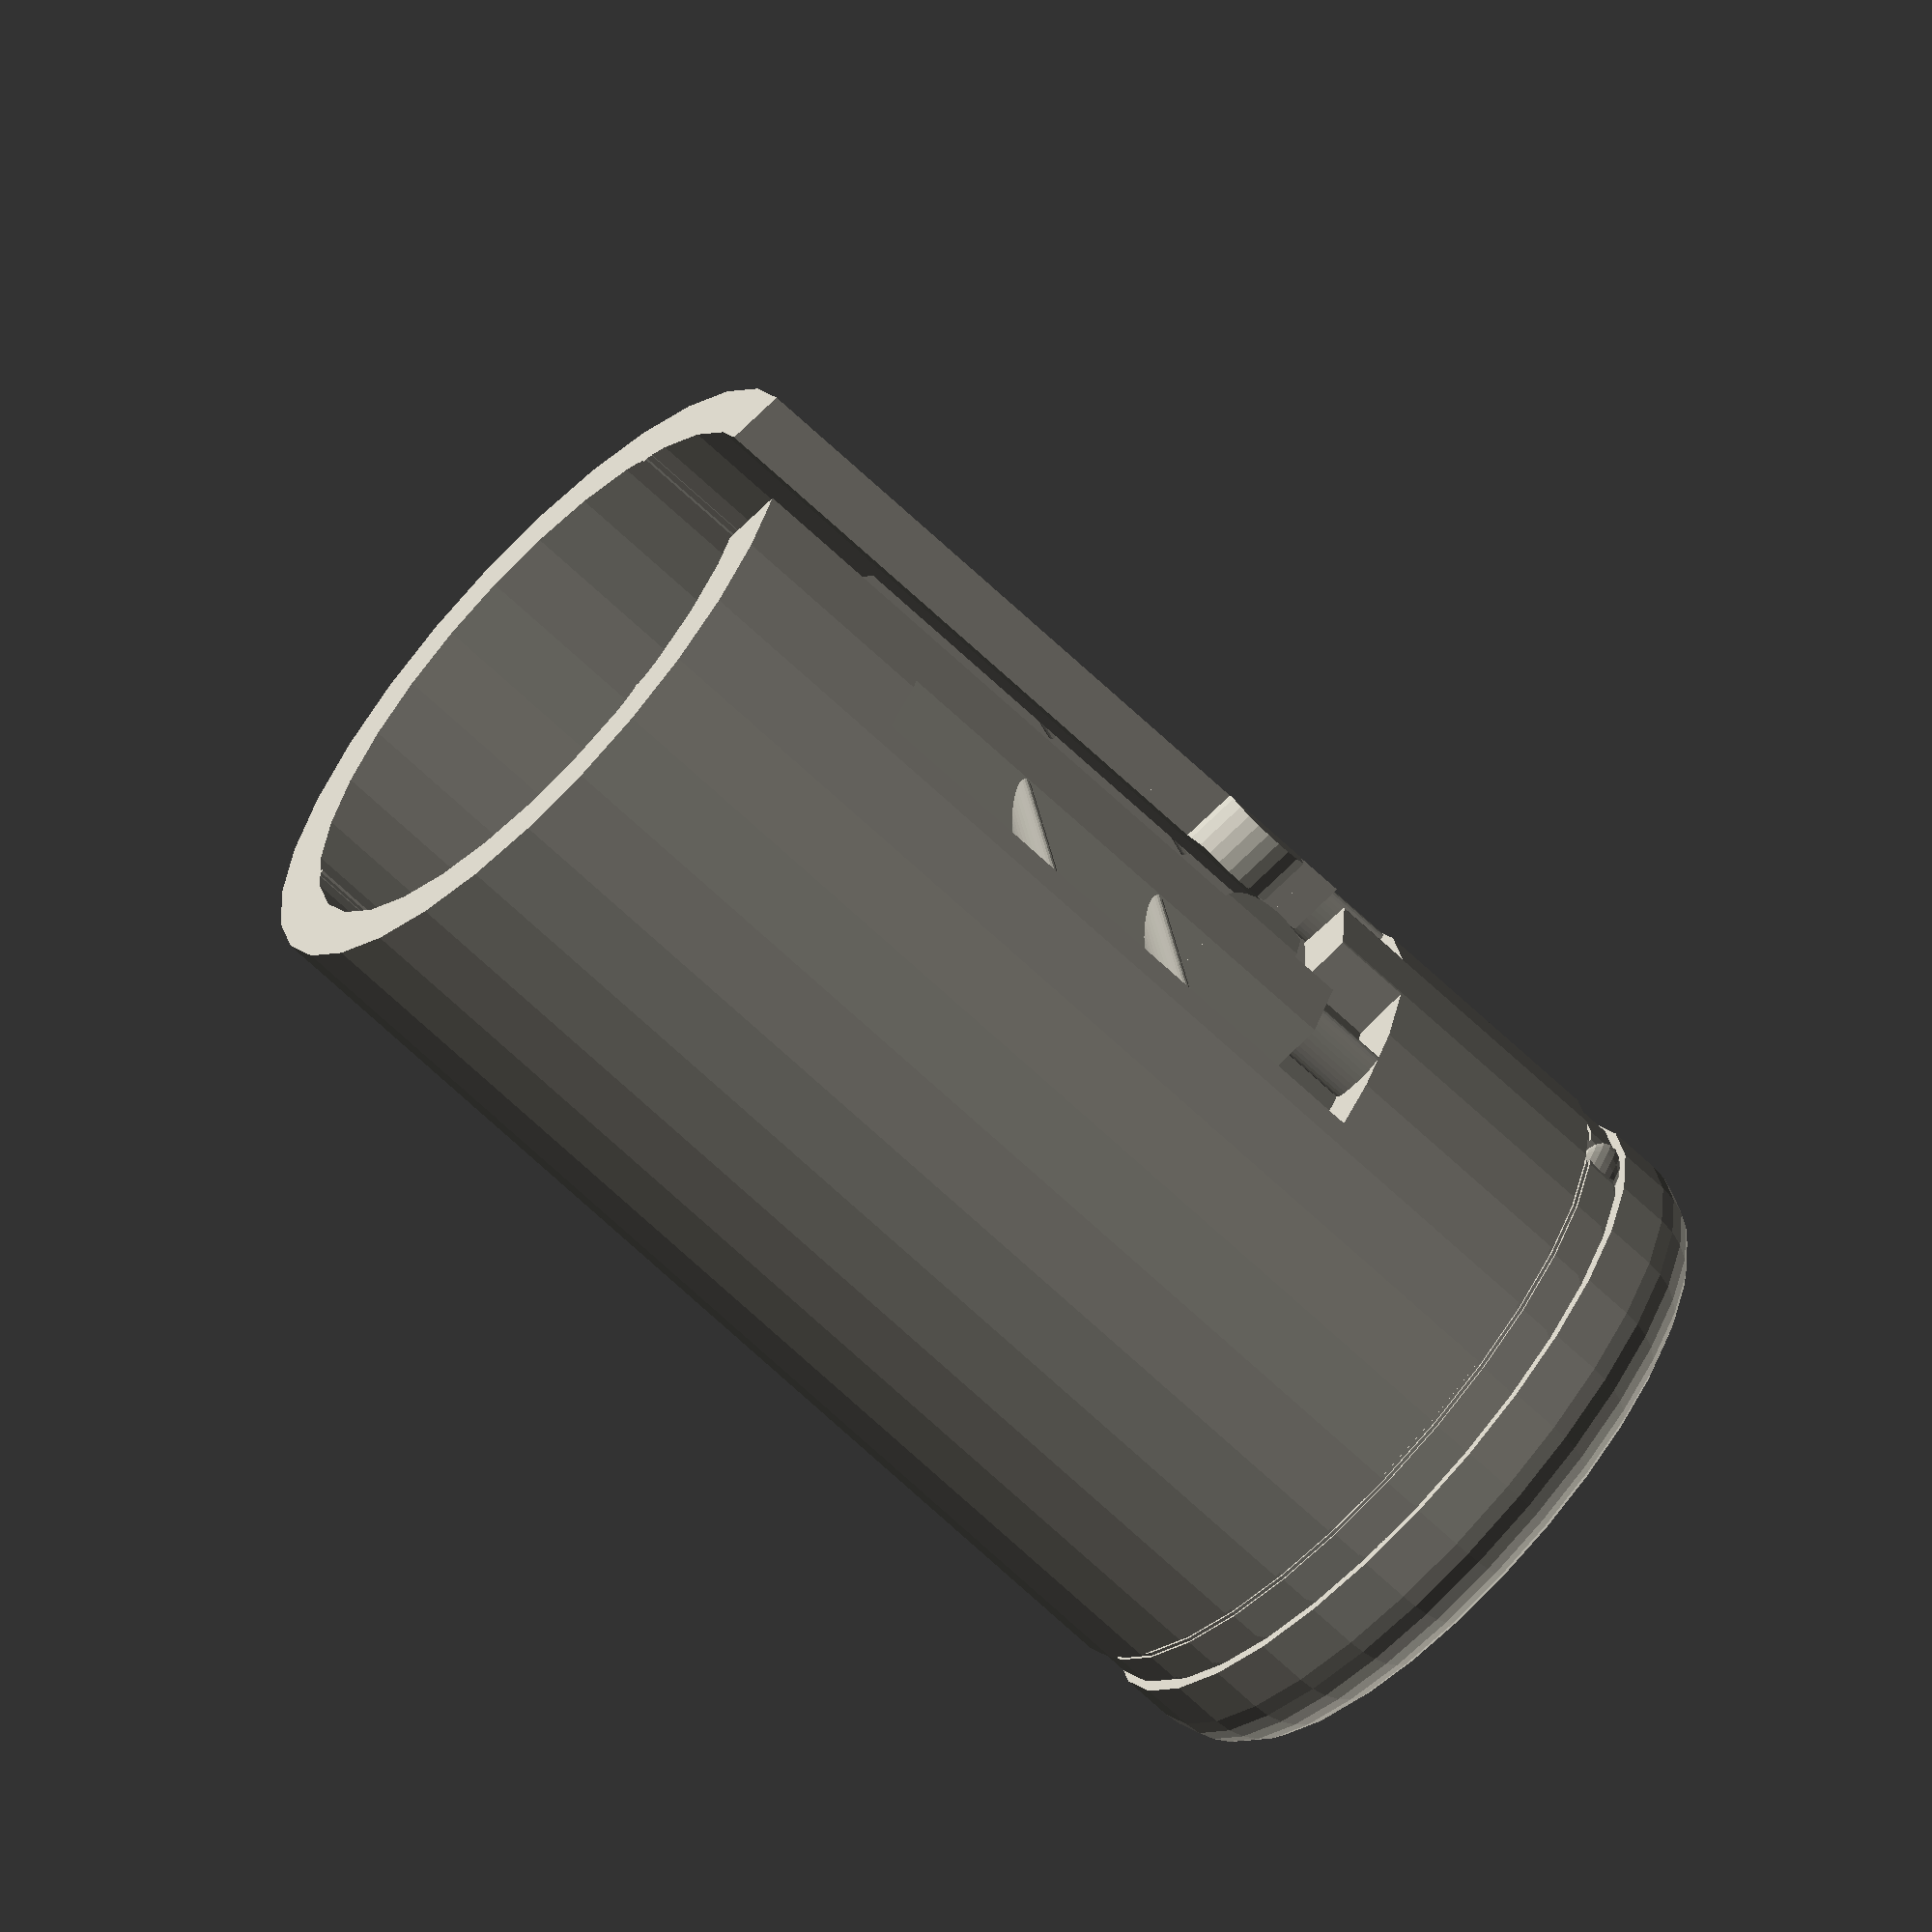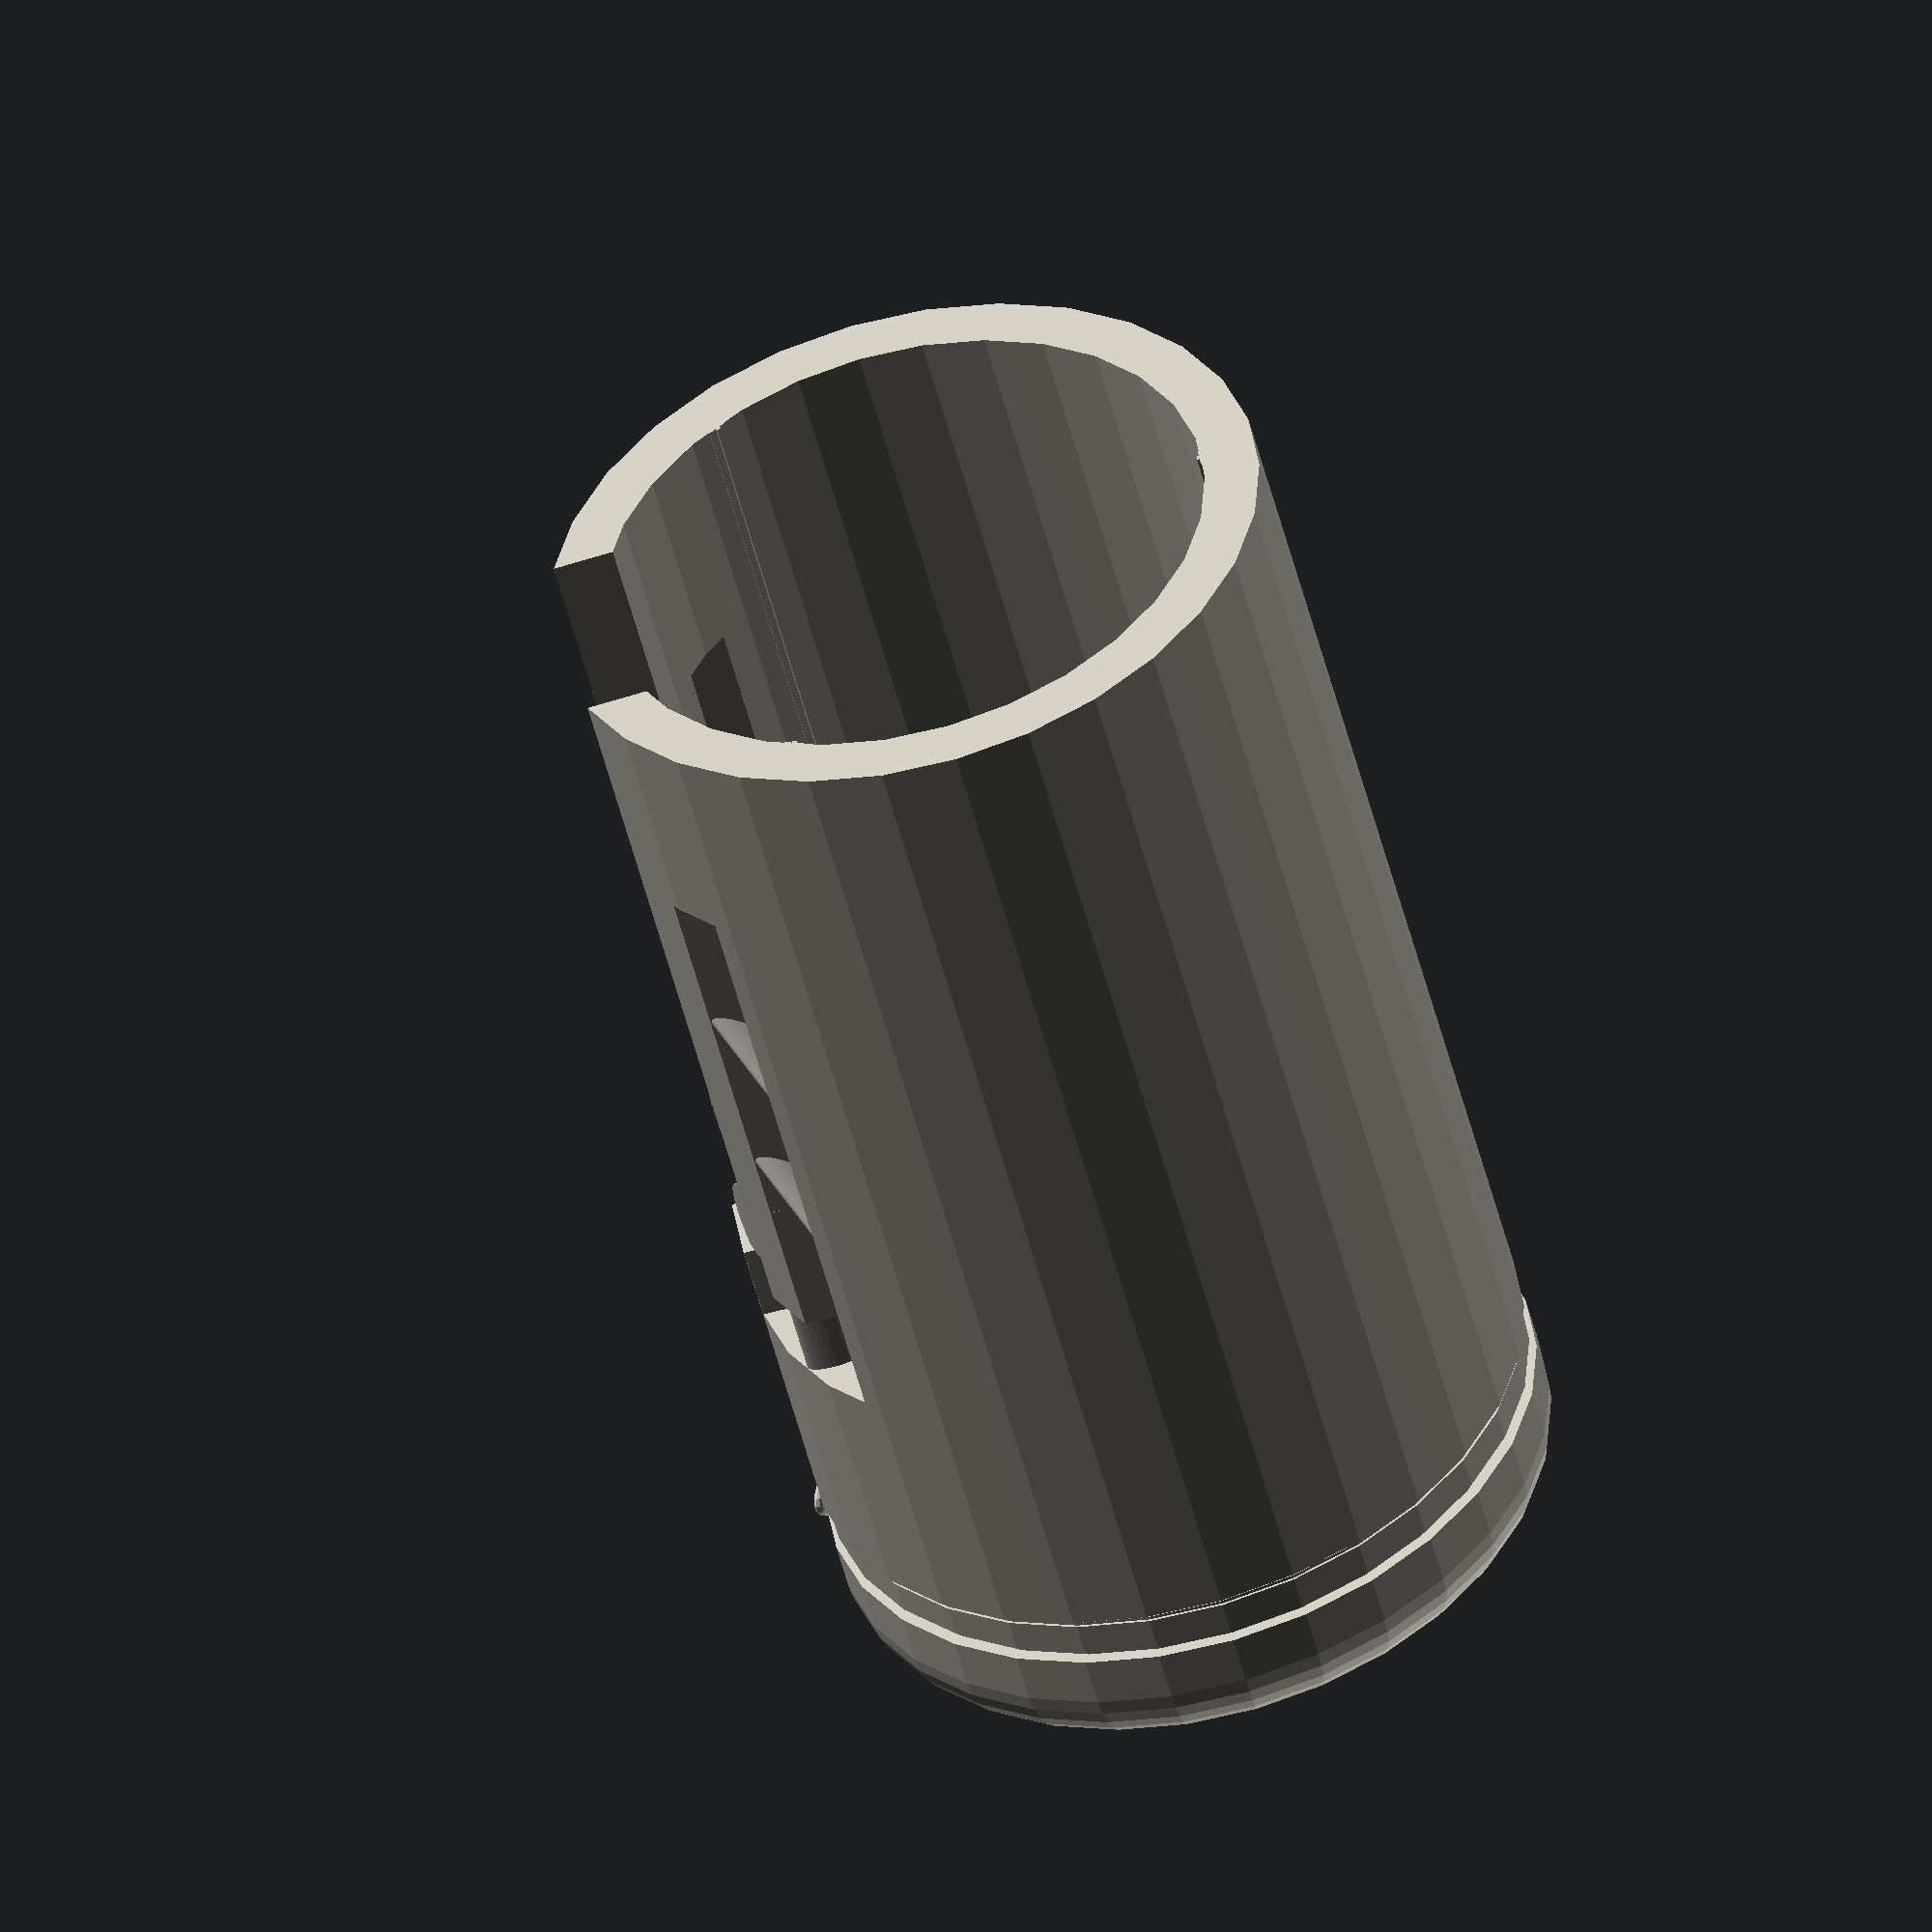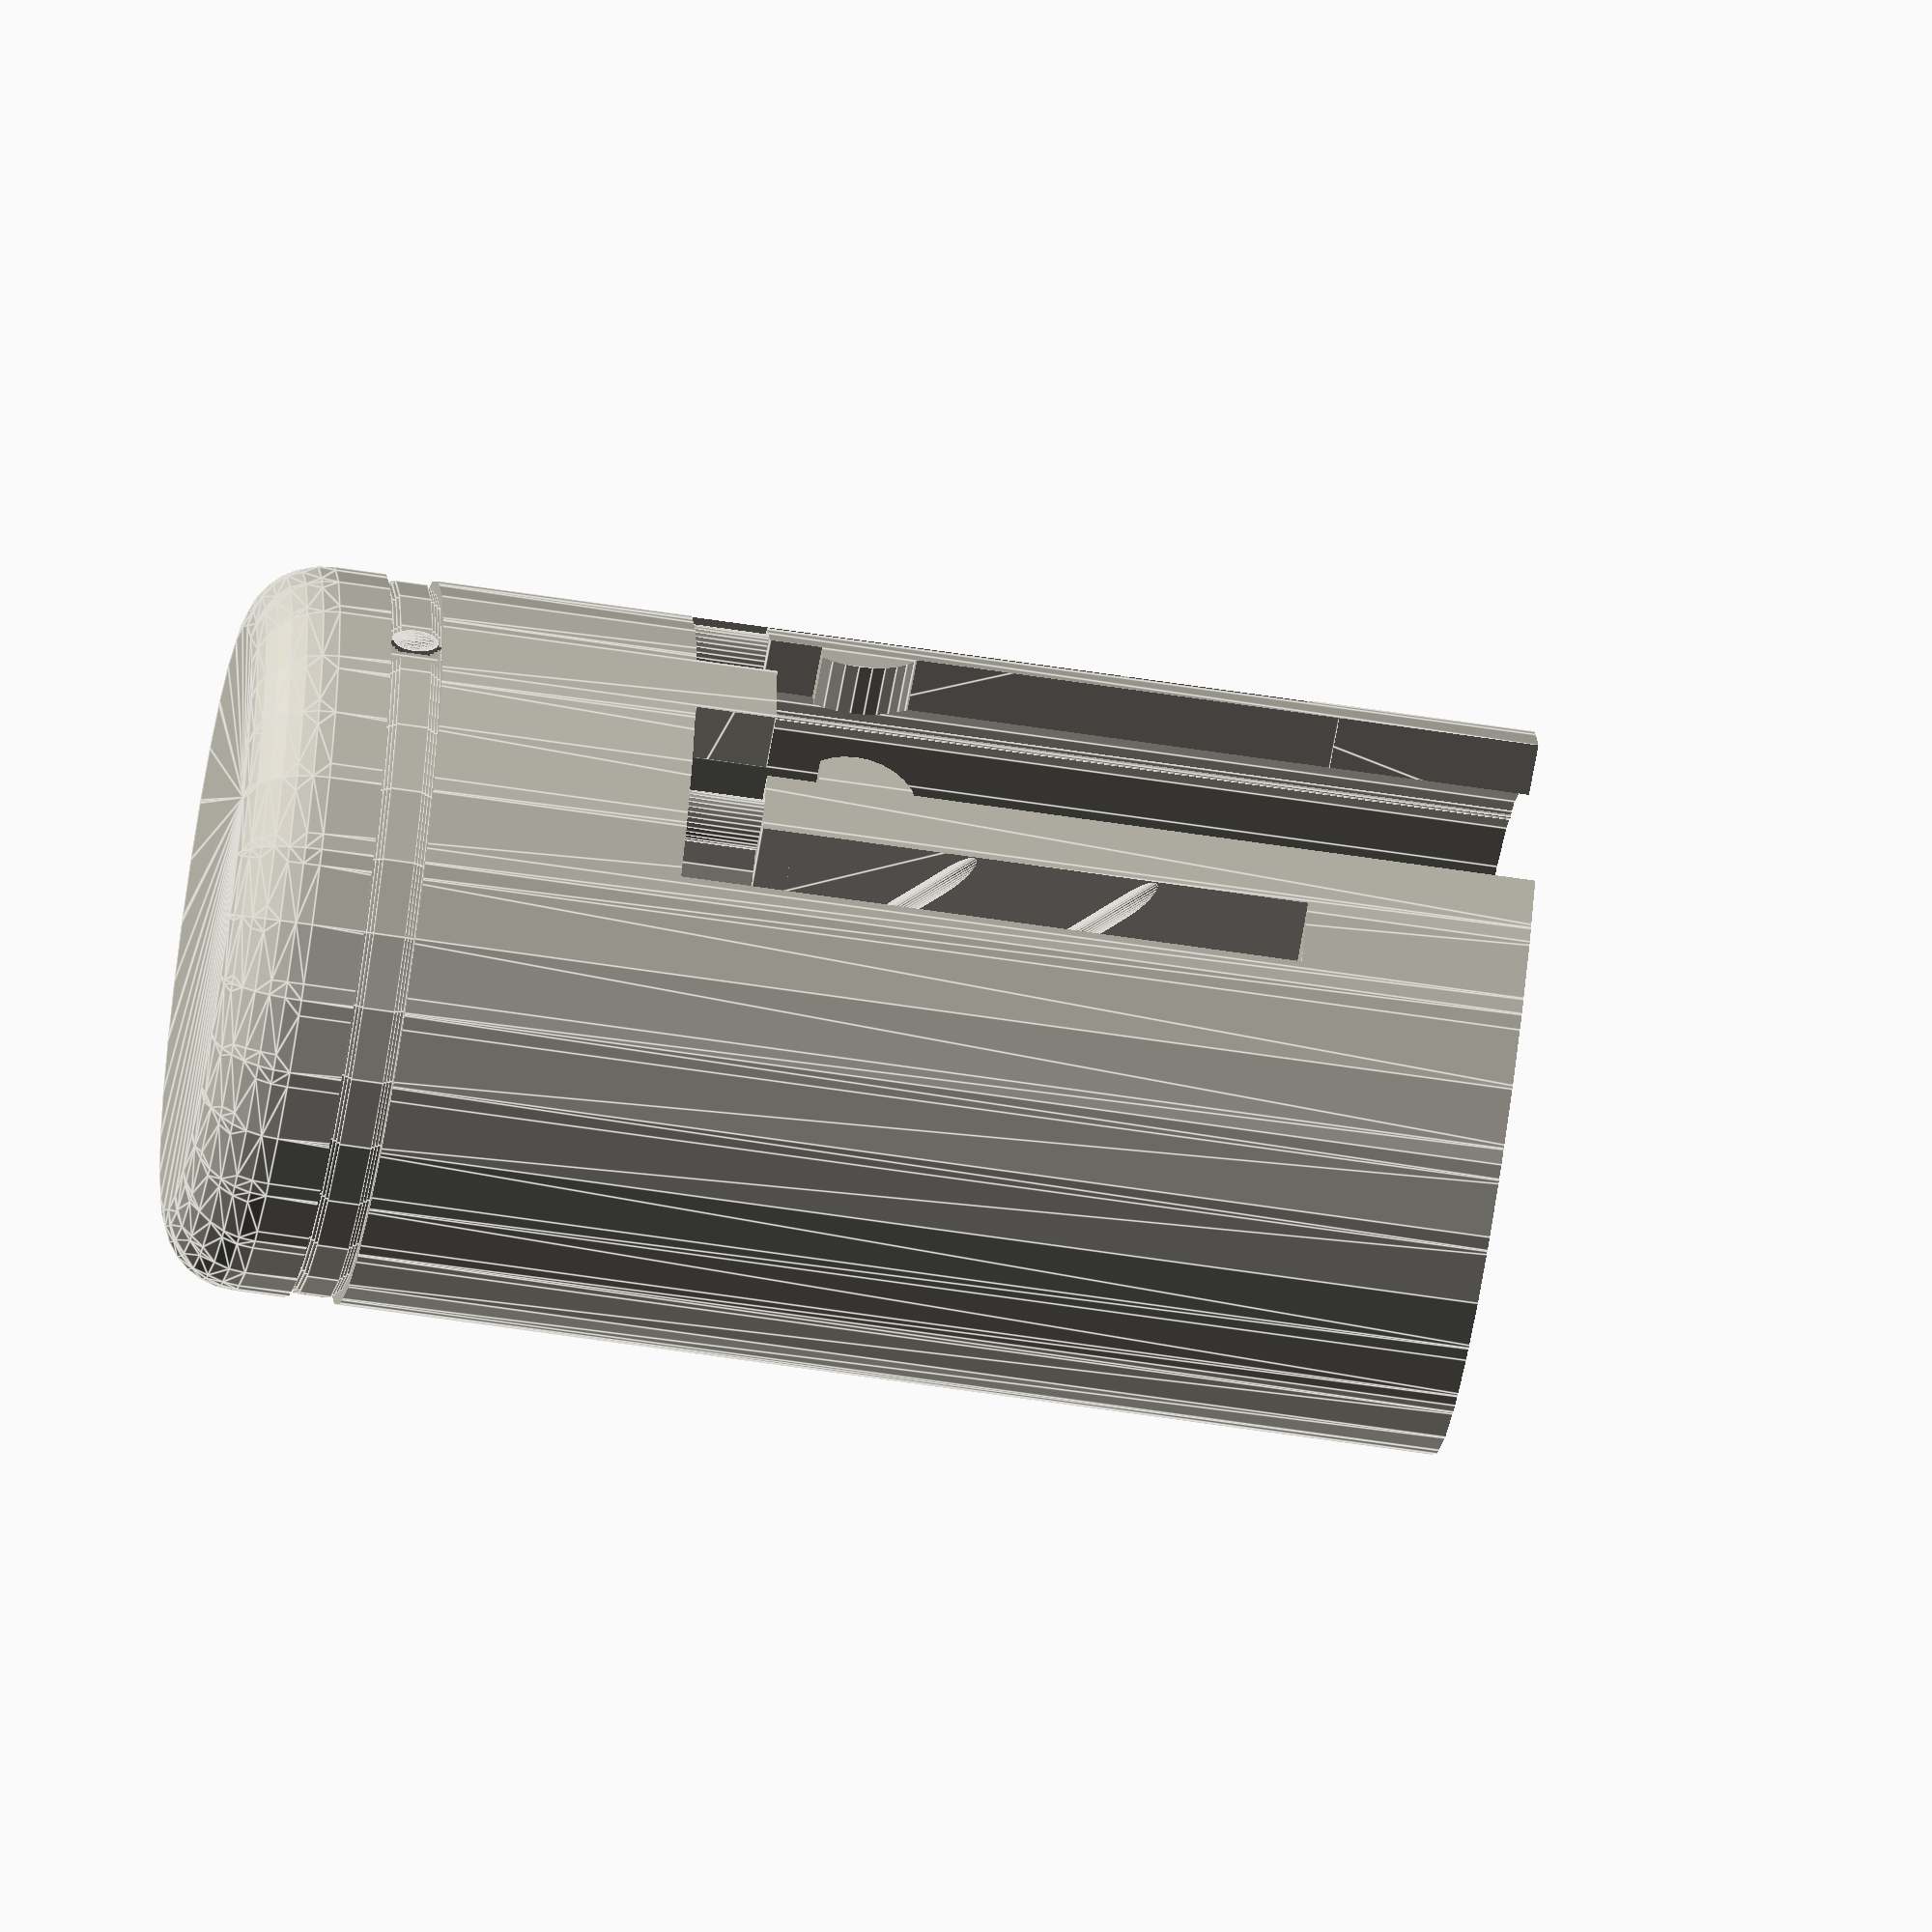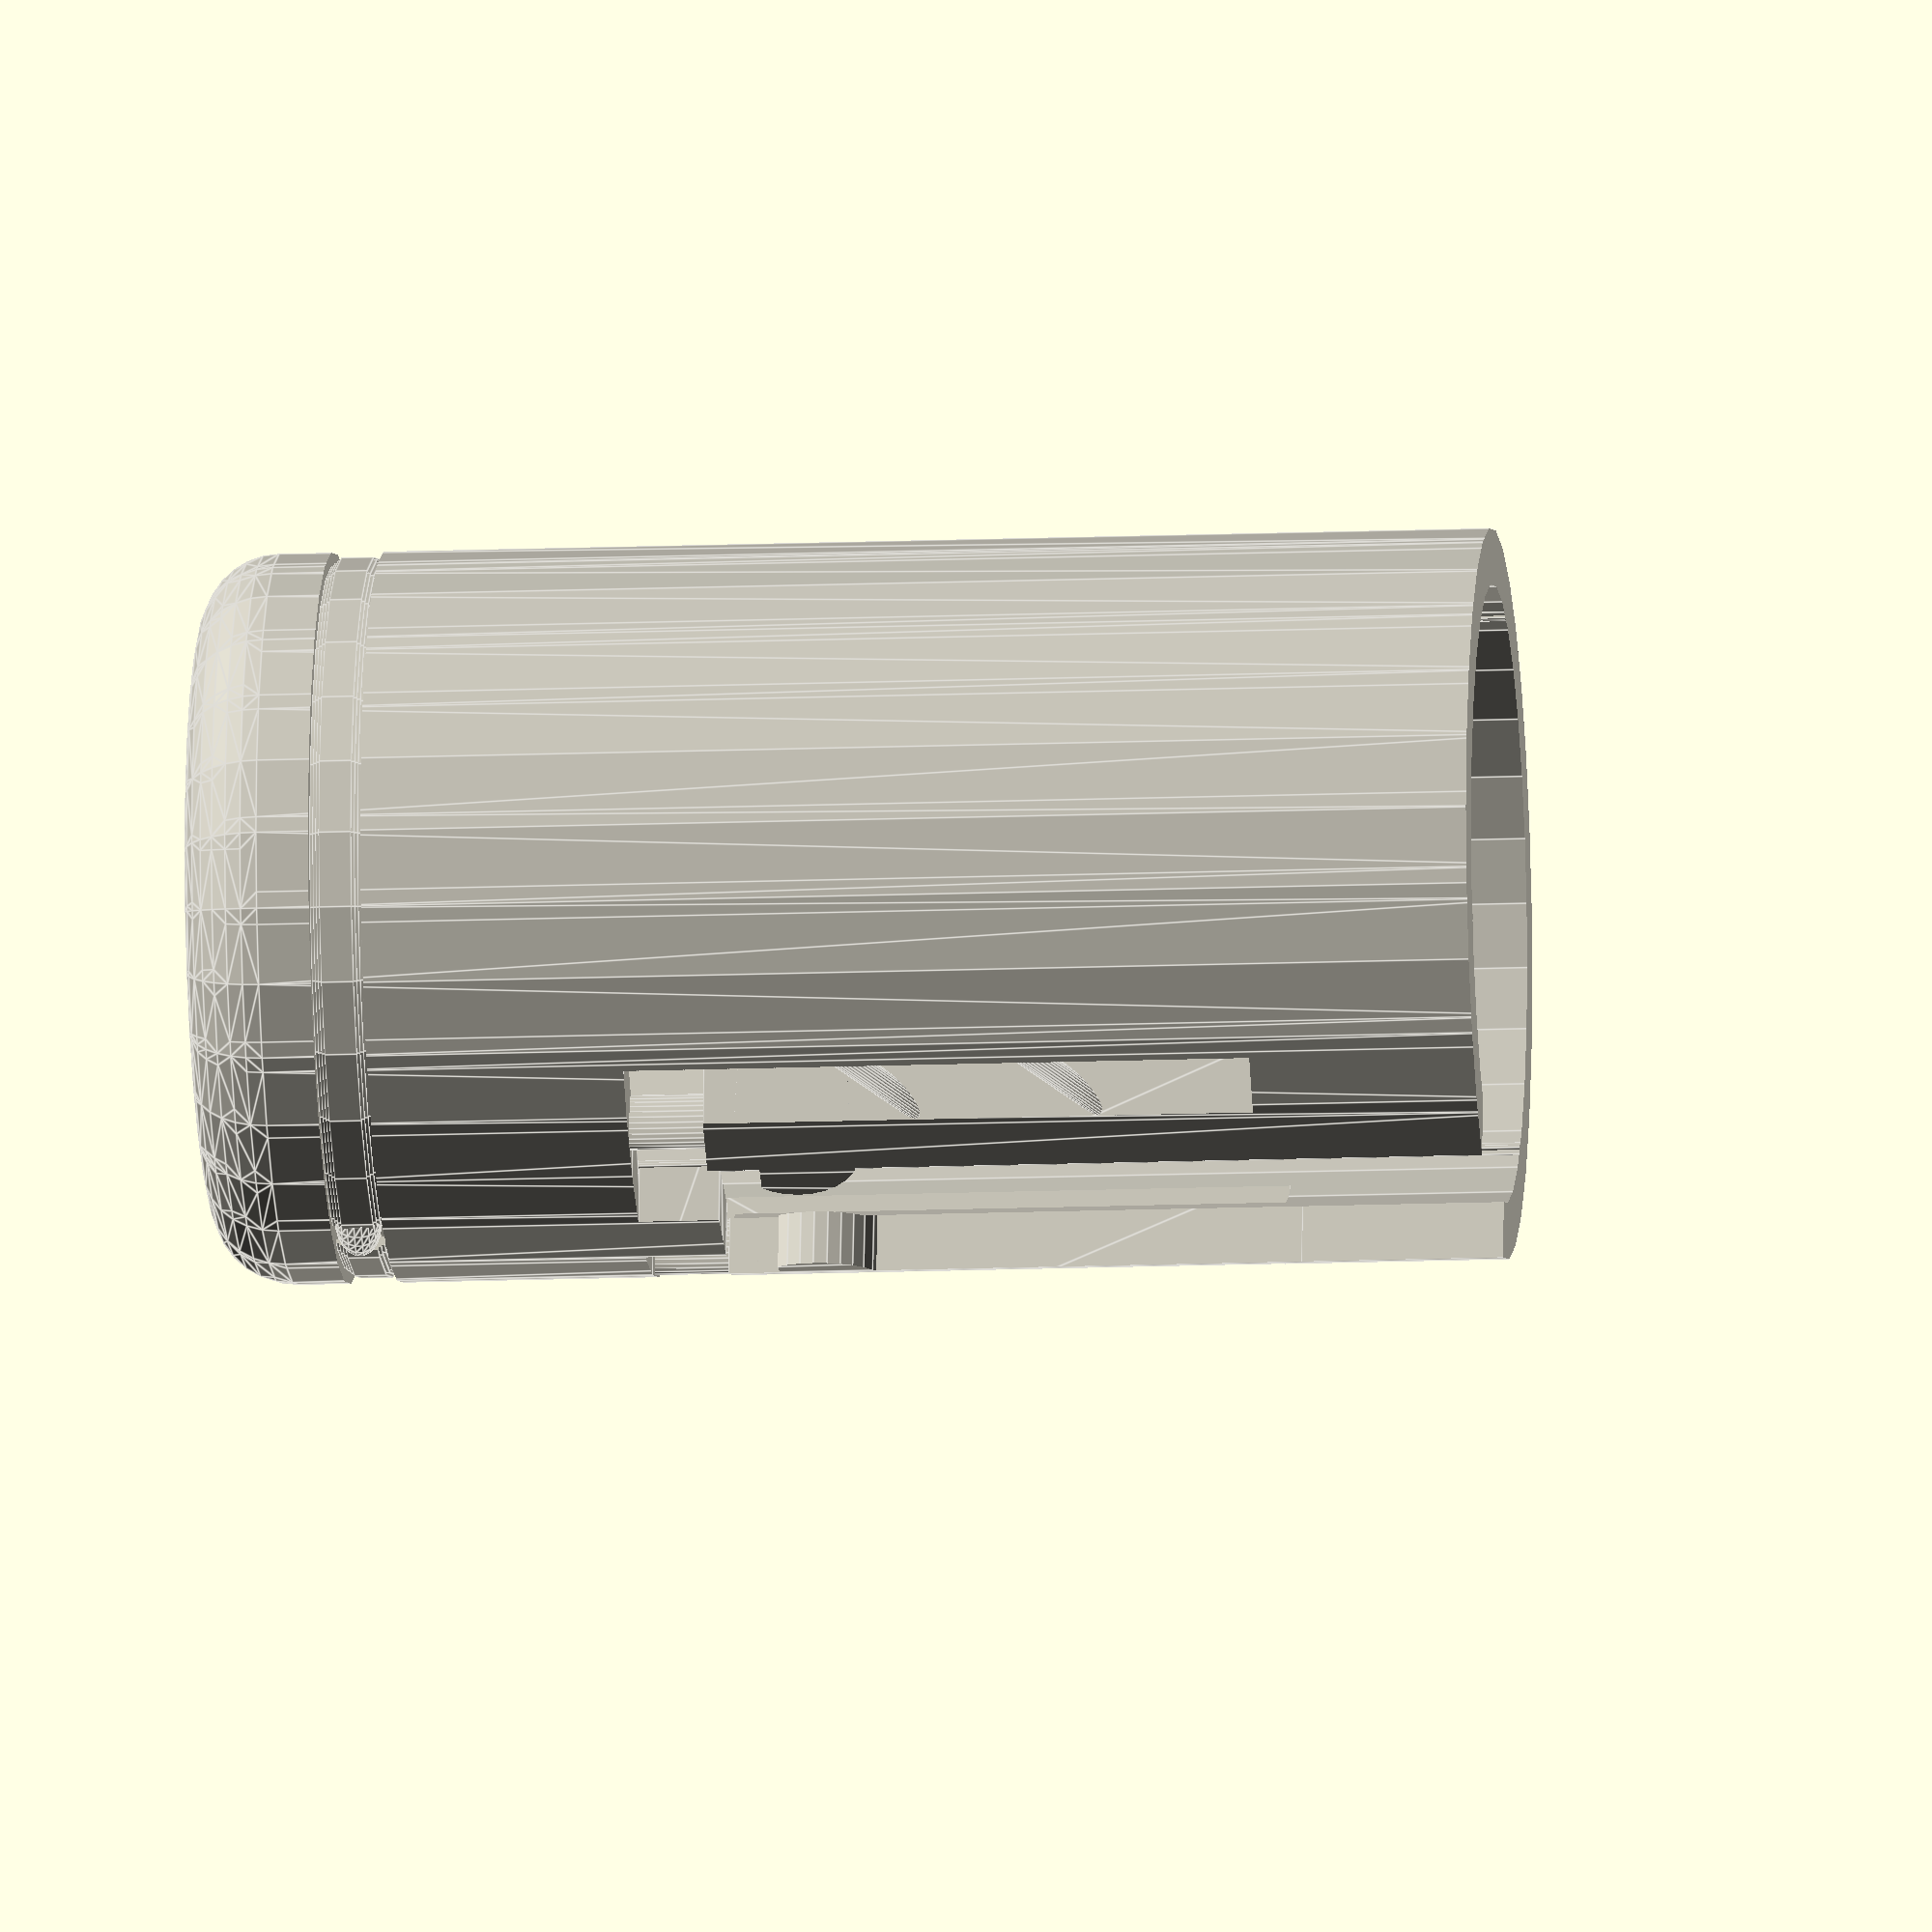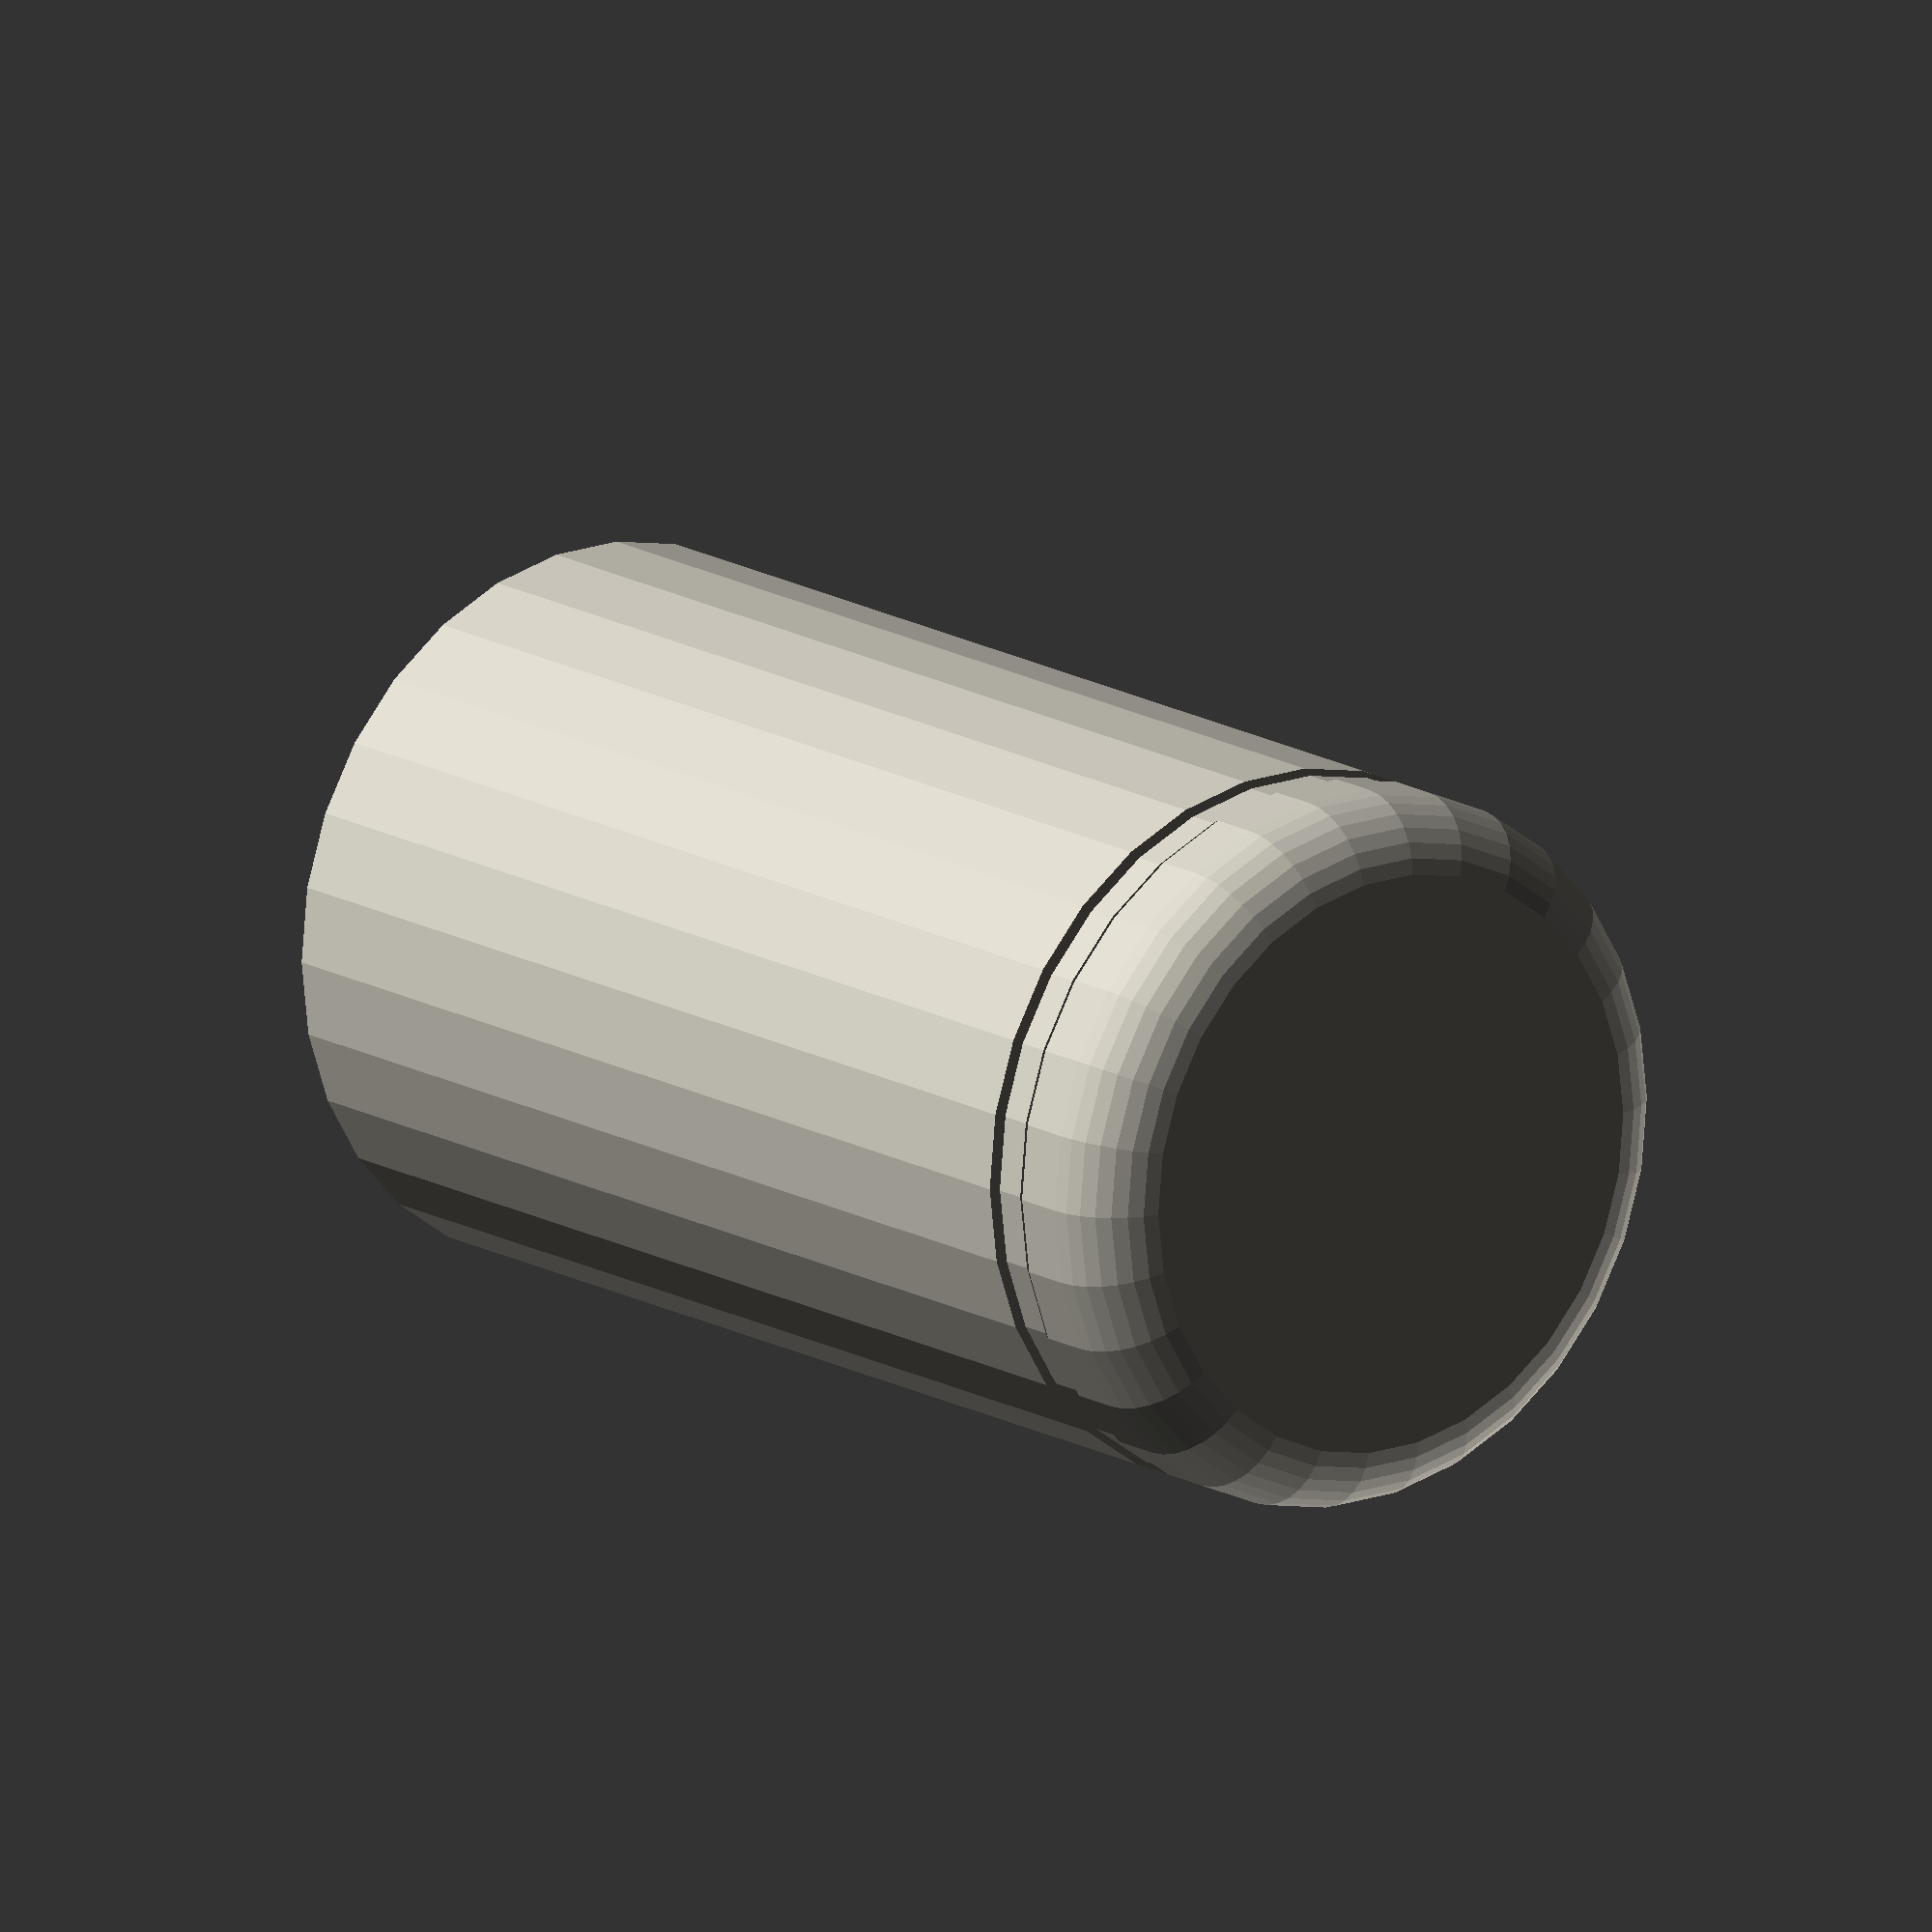
<openscad>
// Hinge cover for the Macintosh Portable
// Copyright François Revol, 2025

// [Printing]

optimize_fdm = true;

preview_color = true;

// [Hidden]
$fn=$preview ? 30 : 50;

RENDER_MODIFIER = false;

support_color = "blue";

module hinge_cover() {
    r = 3;

    difference() {
        translate([0,0,r]) minkowski() {
            cylinder(d = 28-2*r, h = 49.4/*, $fn=2*$fn*/);
            sphere(r=r);
        }
        // crop the top
        translate([0,0,49.4]) cylinder(d=30, h=2*r);

        // outside features

        // little ridge
        translate([0,0,5]) difference() {
            cylinder(d=30, h = 2);
            translate([0,0,-1]) cylinder(d=28-3, h = 4);
            if (optimize_fdm) color(support_color) translate([0,0,1]) {
                for (i=[0:3]) difference() {
                    cylinder(d=27+i/5, h=2-i/4, center=true);
                    cylinder(d=26.7-i/5, h=4, center=true);
                    translate([0,-10,0]) cube([1.5,20,5], center=true);
                }
                //translate([-1.0,-13.8,0]) rotate([0,90,-10]) scale([1,0.5]) cylinder(d=1.8,h=2, center=true);
            }
        }
        // retention clips
        translate([0,-14,16.8]) difference() {
            union() {
                linear_extrude(24) square([17.3,15], center=true);
                linear_extrude(35) square([9,10], center=true);
            }
            for(a=[-1,1])
                rotate([0,0,a*4]) linear_extrude(3.1) square([3.1,10], center=true);
            for(dx=[-1,1], a=[0,1])
                translate([dx*5.5,0,2.9]) rotate([0,0,-dx*a*5]) linear_extrude(22) square([2,10], center=true);
            // roundish thing (not just a cylinder though)
            for(dx=[-1,1]) translate([dx*5.5,0,6.3]) rotate([-90,0,0]) {
                intersection() {
                    cylinder(r=2.5,h=10);
                    translate([-dx*3,-1.6,3]) cube(6, center=true);
                }
            }
            if (optimize_fdm) color(support_color) for (dx=[-1,1])
                translate([dx*5.5,2.4,-0.1]) scale([0.4,1]) cylinder(d=2.3,h=5);
            if (optimize_fdm) color(support_color) for (dx=[-1,1], dz=[1,2])
                translate([dx*9.0,4.5,dz*7-0.1]) rotate([0,-dx*40,dx*35]) scale([0.4,1]) cylinder(d=1.8,h=5.5);
        }

        // inside
        difference() {
            union() {
                translate([0,0,9.1]) cylinder(d=23.7, h=50);
                translate([0,0,3.4]) cylinder(d=21/*?*/, h=50);
                translate([0,0,8.2]) cylinder(d1=21/*?*/,d2=23.7, h=1);
            }
            for(a=[-120:120:120])
                rotate([0,0,a])
                    translate([0,23.7/2,50/2+8]) {
                        cube([0.8,0.2,50], center=true);
                        cube([0.2,0.4,50], center=true);
                    }
            translate([0,0,3.4-0.1]) rotate([0,0,90]) linear_extrude(0.5) text("815-1098", size=1.5, halign="center", valign="center");
        }
    }
    if (optimize_fdm)
        color(support_color) translate([-1.0,-13.4,5+1]) rotate([0,0,-35])
            scale([3,0.8,1.8]) sphere(d=1, $fn=20); 
    // DEBUG: bbox
    //if ($preview) color("green", 0.2) cylinder(d = 28, h = 49.4);
}

module hinge_cover_fuzzy_skin_mod() {
    r = 3;

    difference() {
        translate([0,0,0.2]) cylinder(d = 30, h = 50);
        translate([0,0,1]) cylinder(d = 28-1, h = 50);
        translate([0,0,5]) cylinder(d = 31, h = 2);
        translate([0,-14,16.8]) linear_extrude(24) square([17.0,10], center=true);
        
    }
}

if (RENDER_MODIFIER) {
    //TODO: modifier for fuzzy skin
    hinge_cover_fuzzy_skin_mod();
} else {
    color(preview_color ? "#bfbcb1" : 0) hinge_cover();
    //if ($preview) color("yellow", 0.2) hinge_cover_fuzzy_skin_mod();
}

</openscad>
<views>
elev=245.8 azim=91.4 roll=133.9 proj=o view=wireframe
elev=231.3 azim=261.5 roll=166.2 proj=o view=wireframe
elev=59.9 azim=85.0 roll=261.0 proj=o view=edges
elev=193.4 azim=192.4 roll=264.8 proj=o view=edges
elev=344.9 azim=120.6 roll=141.7 proj=o view=solid
</views>
